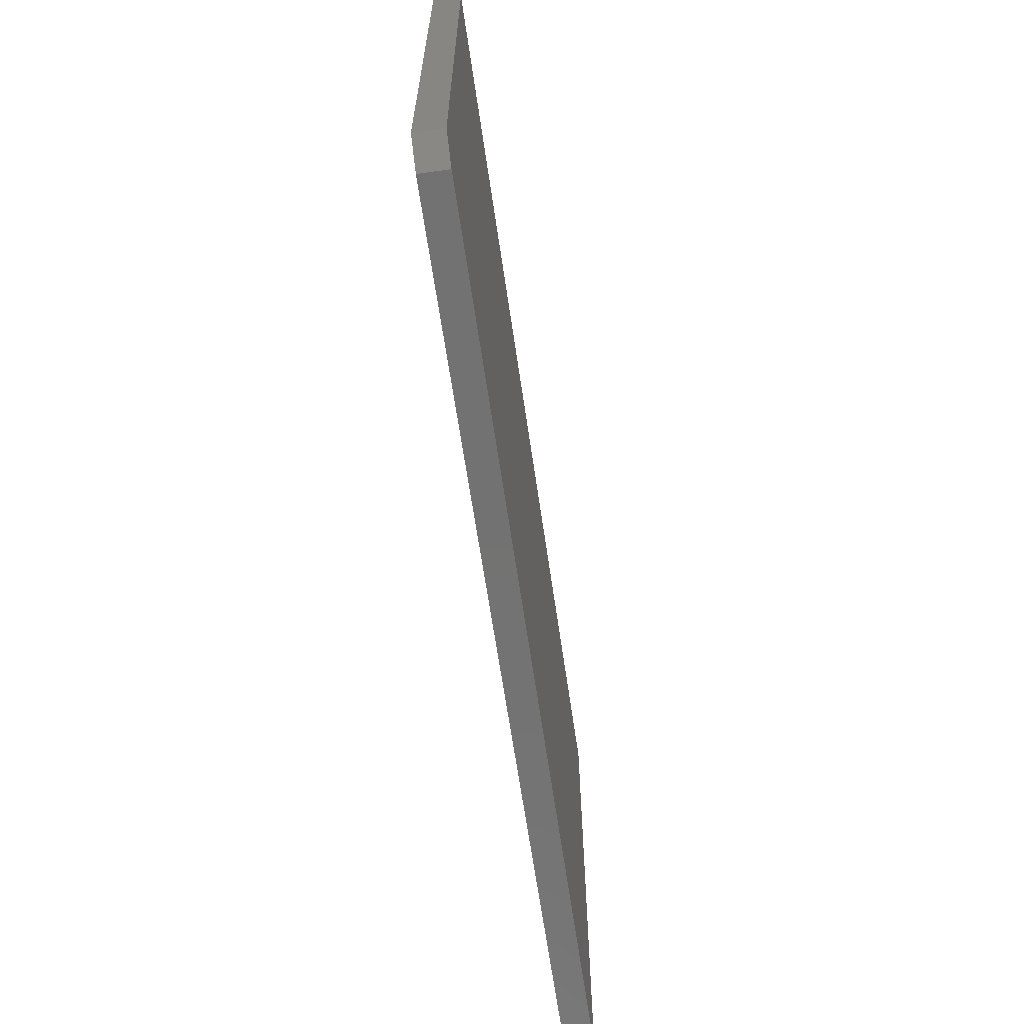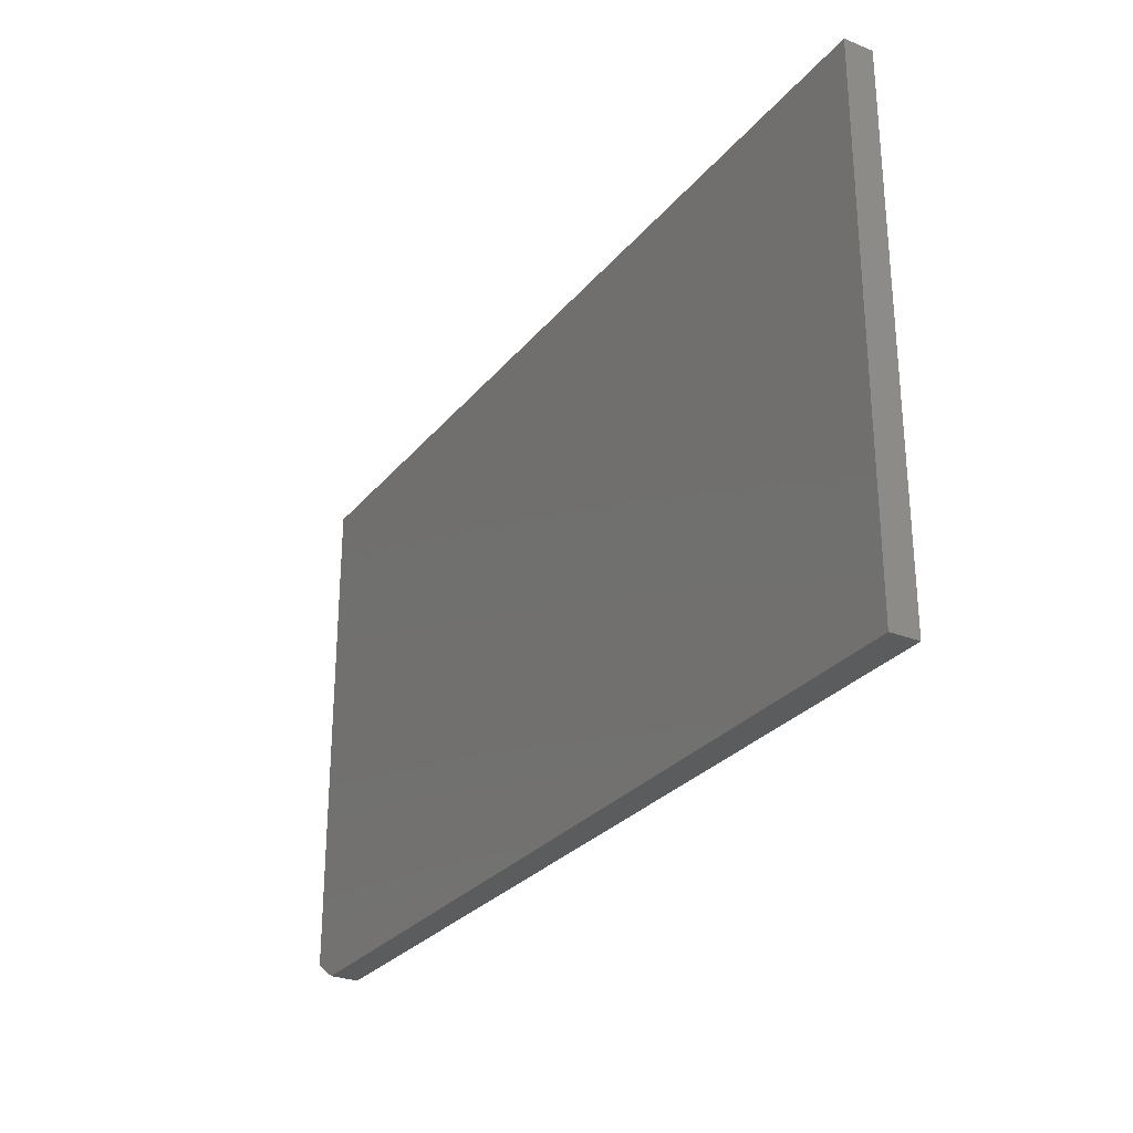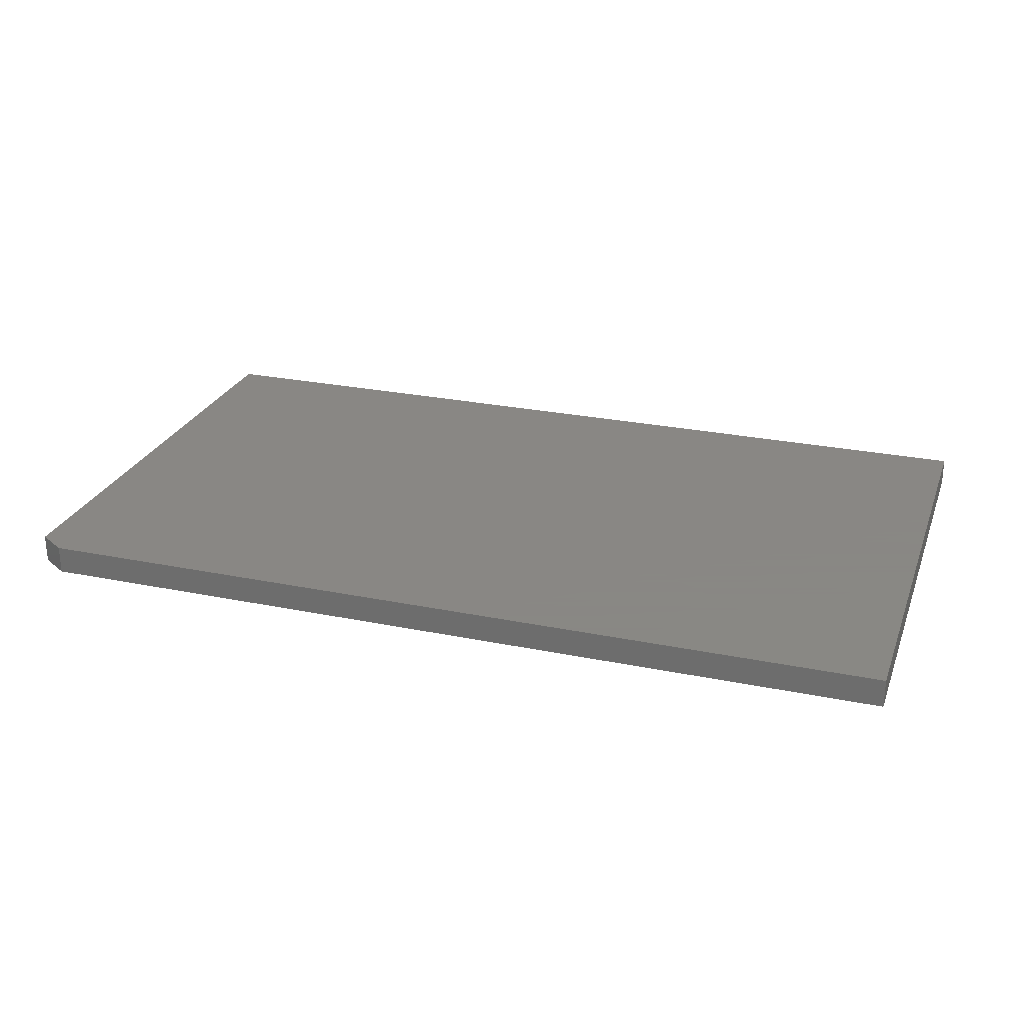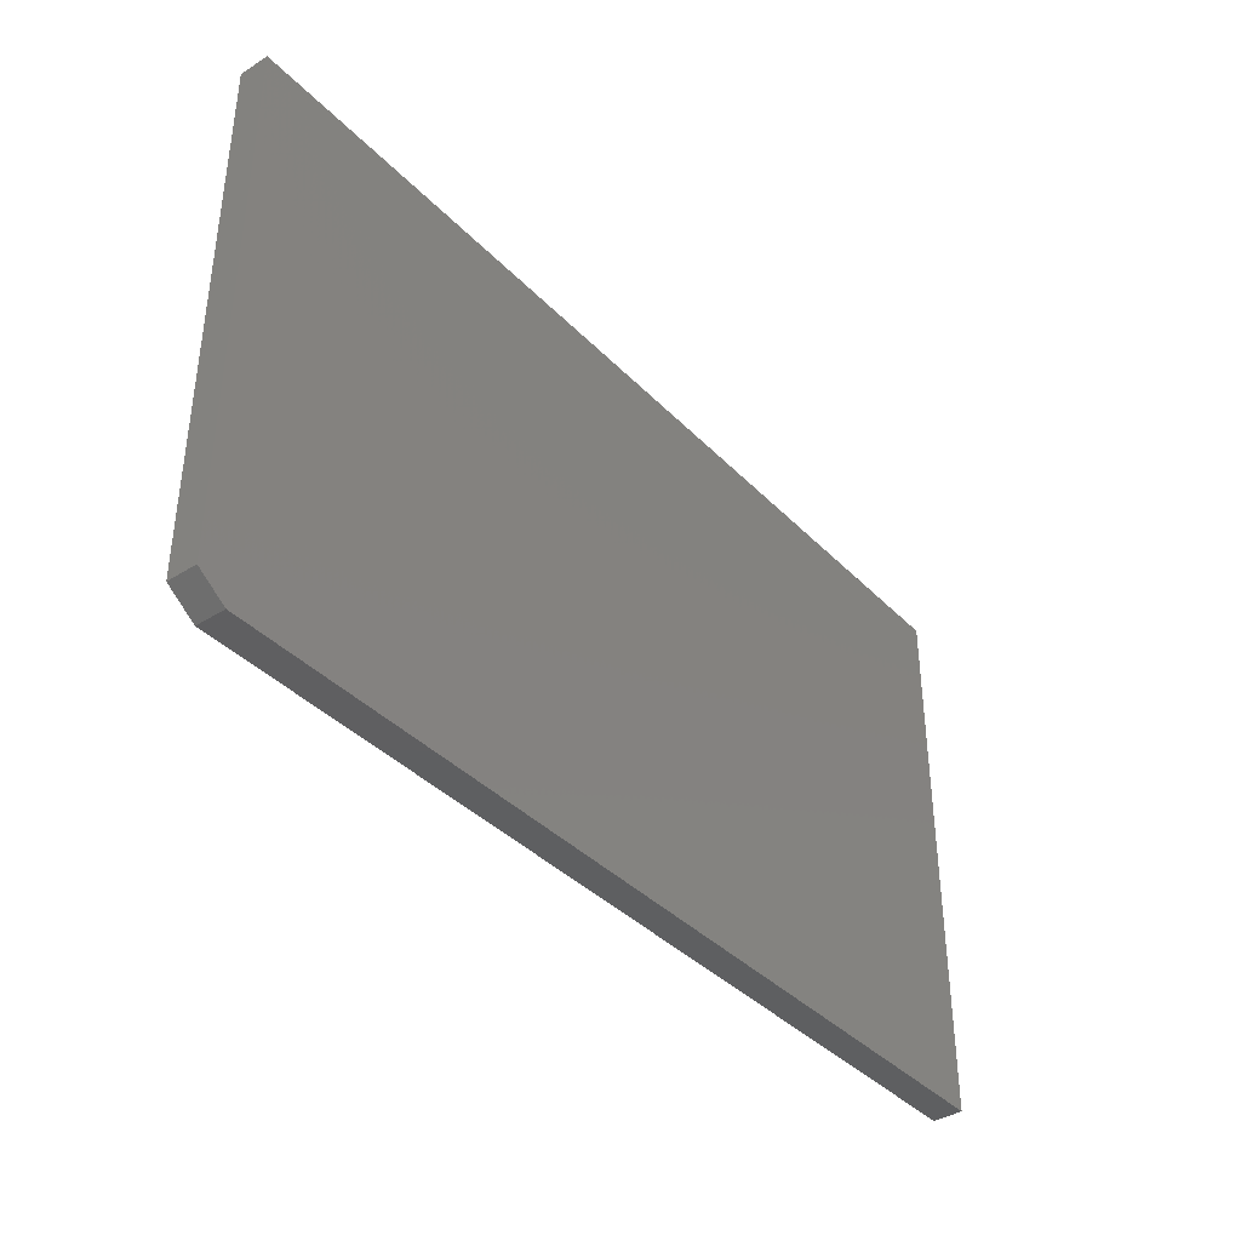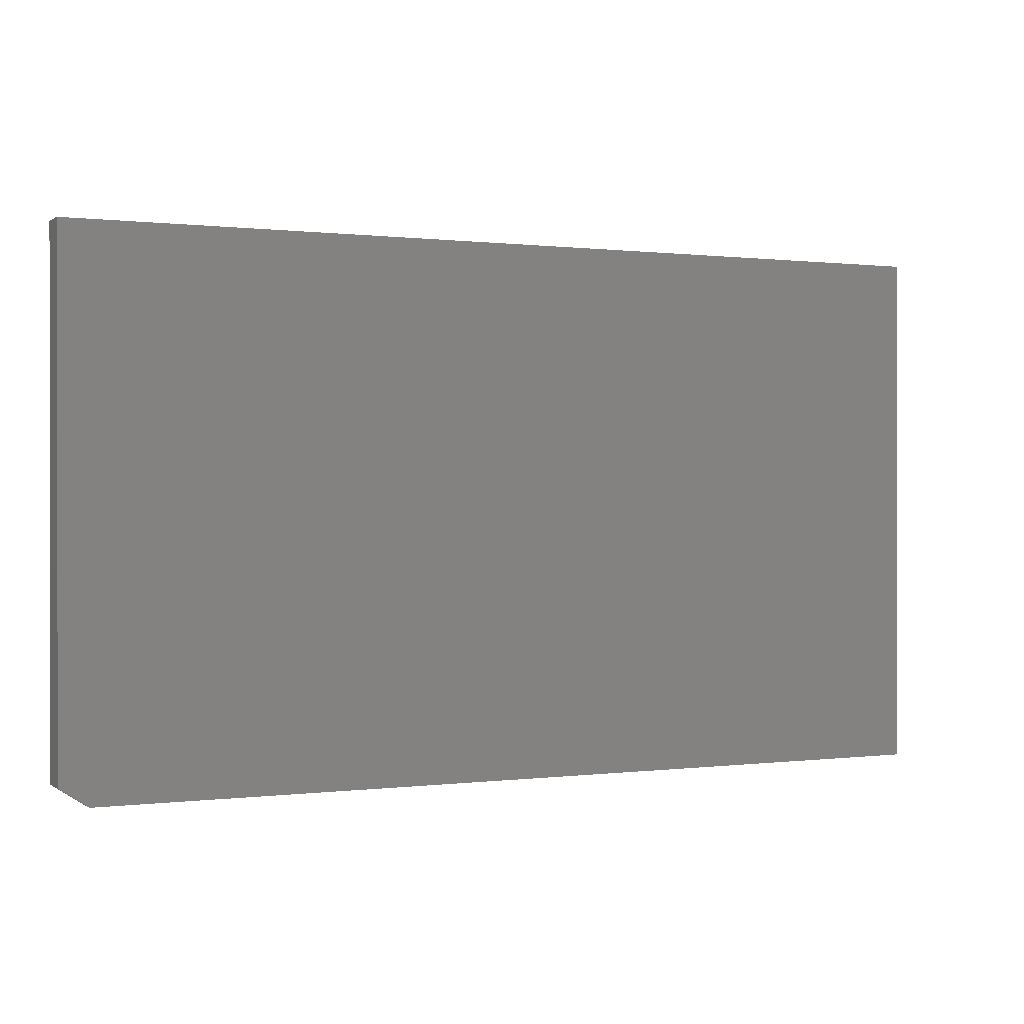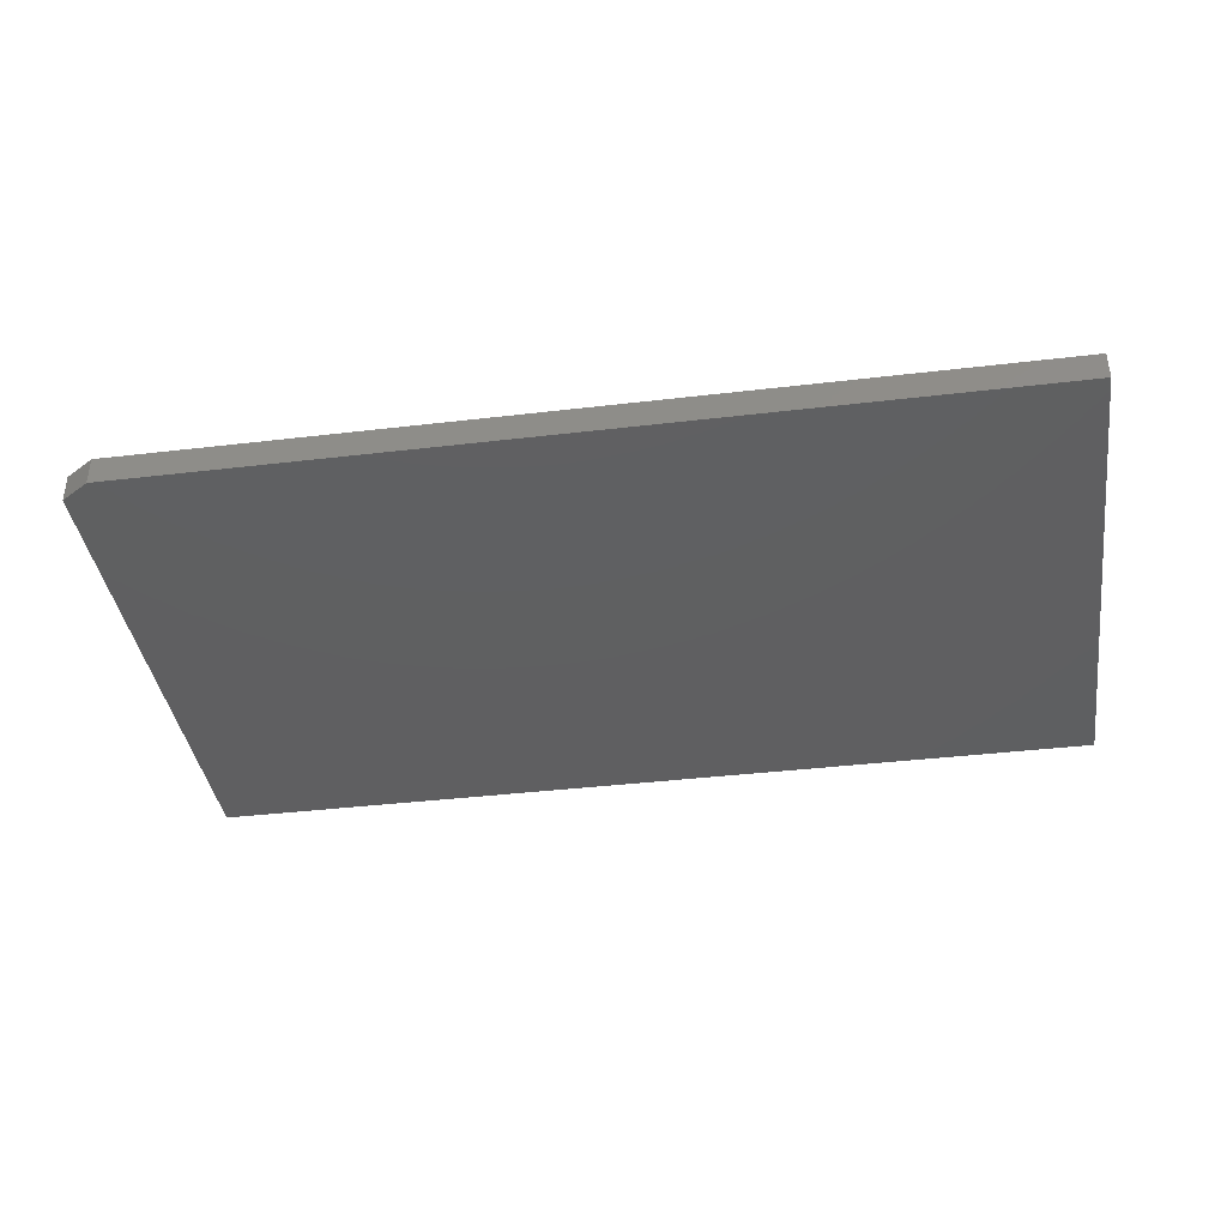
<metadata>
{"format":"stl","ext":"stl","renderer":"f3d","projection":"perspective","resolution":1024,"background":"white","views":[{"elev":-64.5,"azim":-81.7,"up":"+Y"},{"elev":-28.1,"azim":59.2,"up":"+Y"},{"elev":25.9,"azim":18.1,"up":"+Z"},{"elev":-38.5,"azim":-51.6,"up":"+Y"},{"elev":0.4,"azim":-25.7,"up":"+Y"},{"elev":-39.1,"azim":8.4,"up":"+Z"}]}
</metadata>
<code>
# stl→obj: 10 verts, 16 faces
v 0.75 0.4309 0.04688
v -0.75 0.4309 0.04688
v 0.75 -0.4375 0.04688
v -0.75 -0.4062 0.04688
v -0.7031 -0.4375 0.04688
v -0.7031 -0.4375 0
v -0.75 -0.4062 0
v 0.75 -0.4375 0
v -0.75 0.4309 0
v 0.75 0.4309 0
f 1 2 3
f 3 2 4
f 3 4 5
f 6 7 8
f 8 7 9
f 8 9 10
f 2 9 4
f 4 9 7
f 5 6 3
f 3 6 8
f 4 7 5
f 5 7 6
f 1 10 2
f 2 10 9
f 3 8 1
f 1 8 10

</code>
